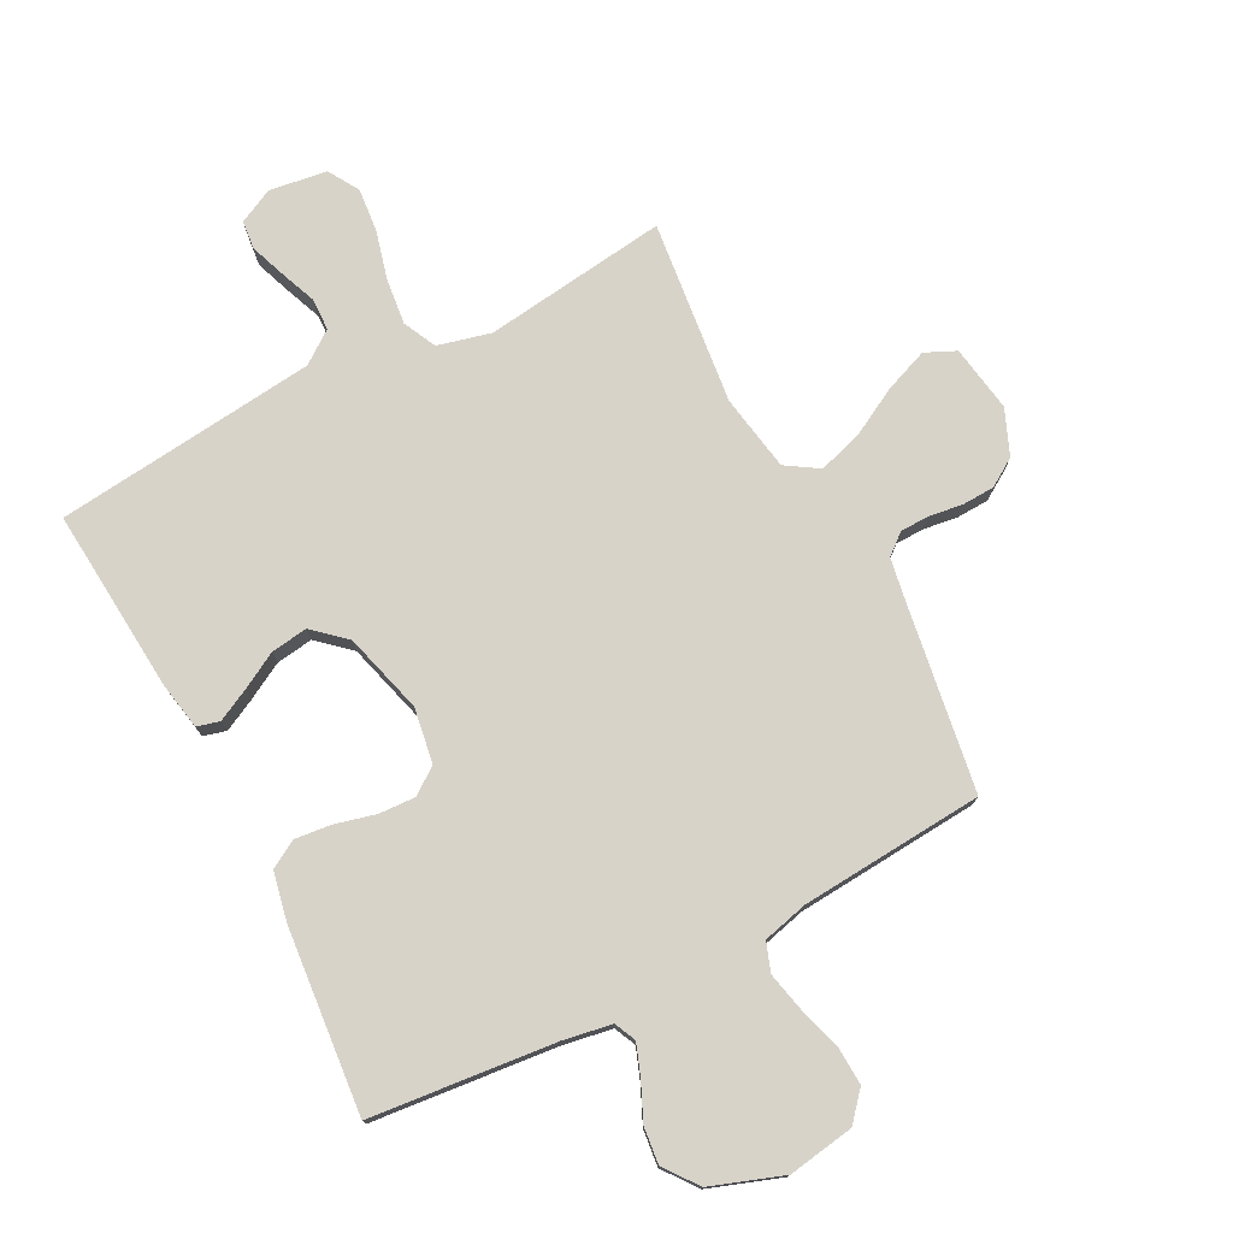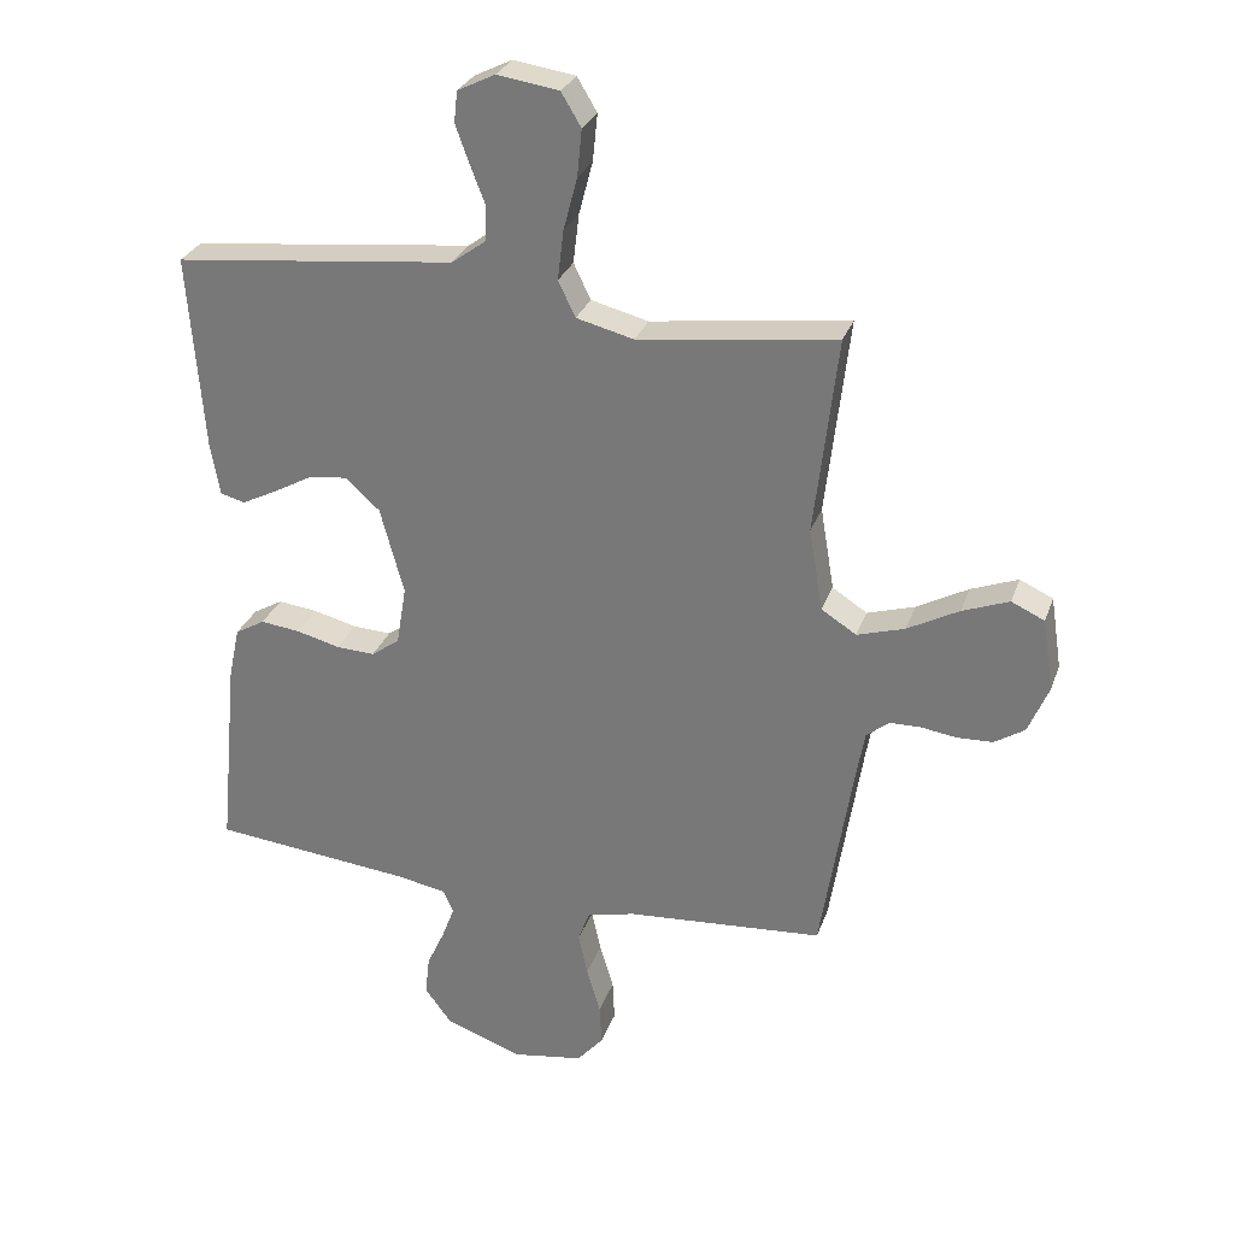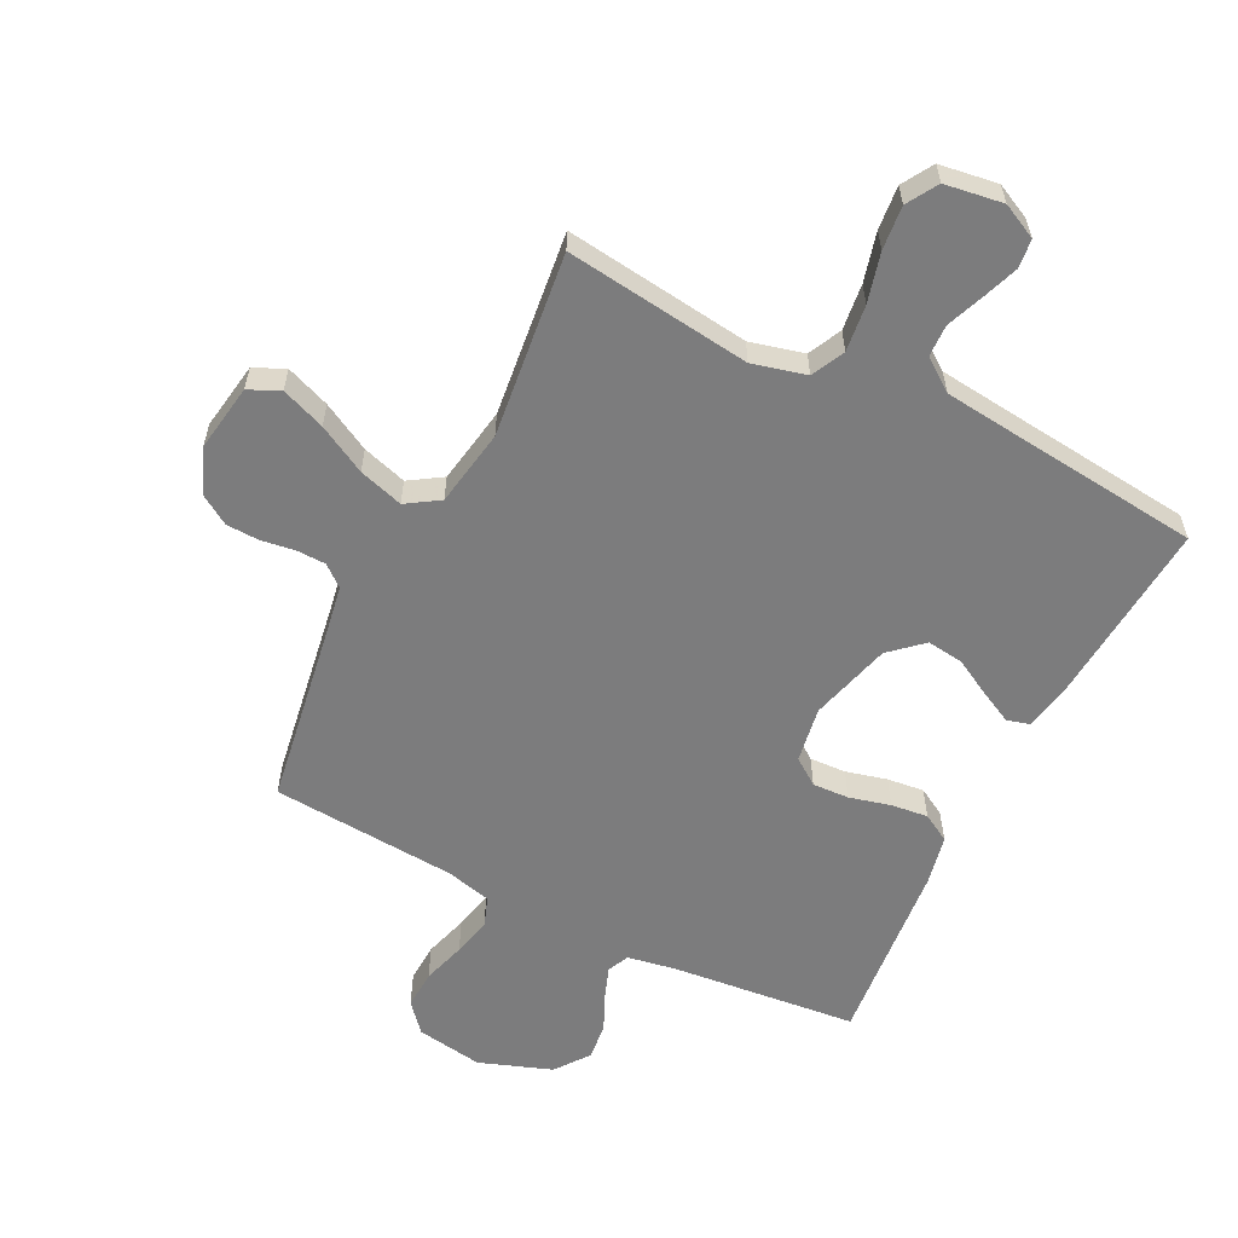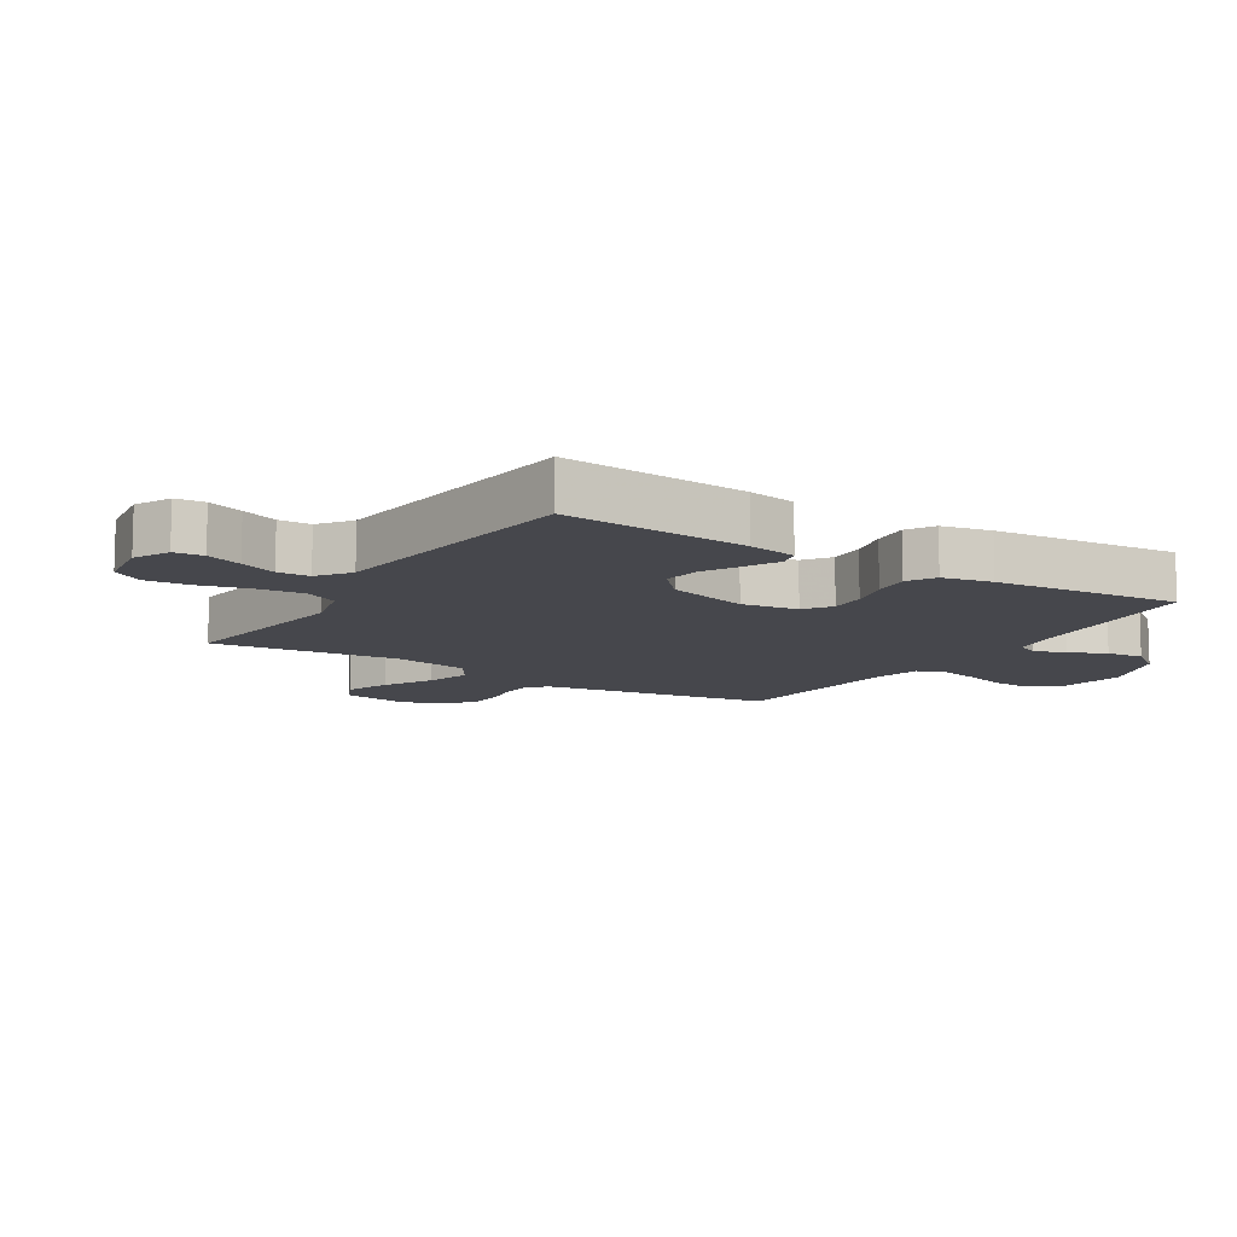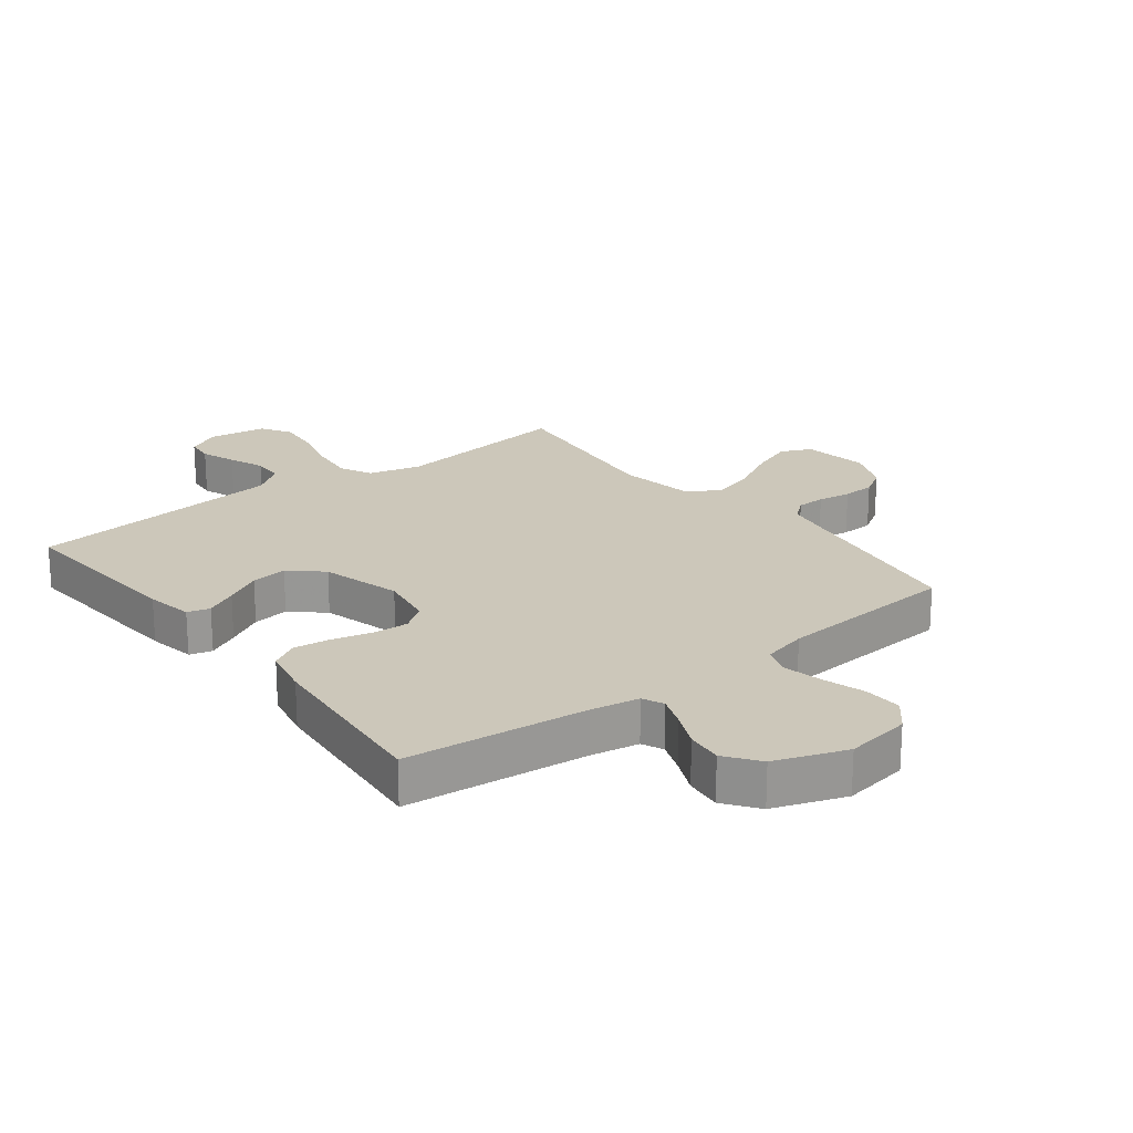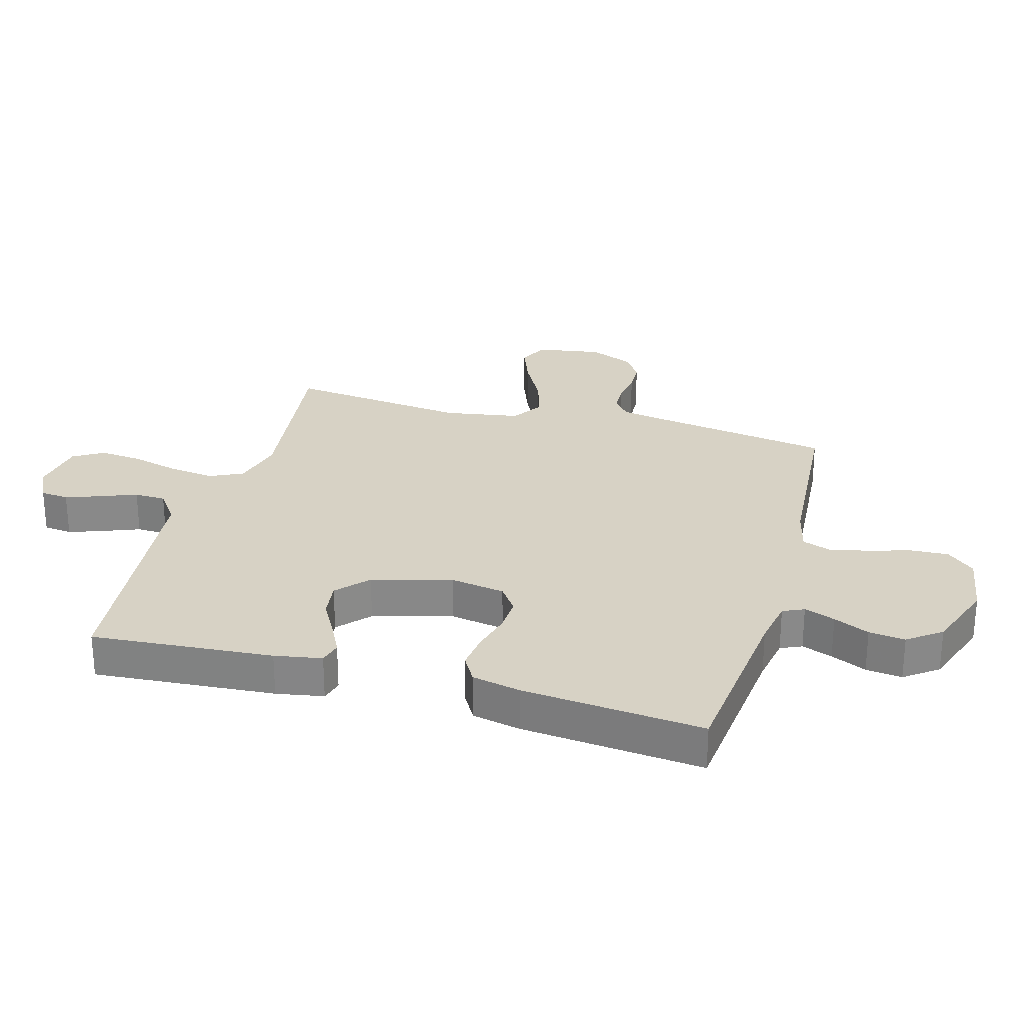
<metadata>
{"format":"obj","ext":"obj","renderer":"f3d","projection":"perspective","resolution":1024,"background":"white","views":[{"elev":76.0,"azim":152.3,"up":"+Y"},{"elev":28.7,"azim":-162.5,"up":"+Z"},{"elev":-58.8,"azim":-26.7,"up":"+Y"},{"elev":-11.0,"azim":57.7,"up":"+Y"},{"elev":21.3,"azim":142.2,"up":"+Y"},{"elev":27.3,"azim":105.7,"up":"+Y"}]}
</metadata>
<code>
v -0.5 0.07 0.5
v -0.2 0.07 0.462
v -0.113 0.07 0.484
v -0.087 0.07 0.538
v -0.096 0.07 0.613
v -0.117 0.07 0.693
v -0.124 0.07 0.764
v -0.094 0.07 0.814
v 0 0.07 0.828
v 0.057 0.07 0.8
v 0.062 0.07 0.753
v 0.041 0.07 0.695
v 0.018 0.07 0.636
v 0.02 0.07 0.584
v 0.072 0.07 0.546
v 0.2 0.07 0.532
v 0.5 0.07 0.5
v 0.477 0.07 0.2
v 0.463 0.07 0.122
v 0.426 0.07 0.112
v 0.374 0.07 0.138
v 0.314 0.07 0.171
v 0.254 0.07 0.179
v 0.202 0.07 0.132
v 0.166 0.07 0
v 0.181 0.07 -0.09
v 0.224 0.07 -0.121
v 0.283 0.07 -0.118
v 0.349 0.07 -0.101
v 0.409 0.07 -0.094
v 0.454 0.07 -0.12
v 0.471 0.07 -0.2
v 0.5 0.07 -0.5
v 0.2 0.07 -0.531
v 0.121 0.07 -0.545
v 0.105 0.07 -0.58
v 0.124 0.07 -0.631
v 0.151 0.07 -0.69
v 0.158 0.07 -0.75
v 0.117 0.07 -0.805
v 0 0.07 -0.847
v -0.108 0.07 -0.83
v -0.148 0.07 -0.784
v -0.145 0.07 -0.721
v -0.124 0.07 -0.651
v -0.11 0.07 -0.587
v -0.127 0.07 -0.54
v -0.2 0.07 -0.522
v -0.5 0.07 -0.5
v -0.548 0.07 -0.2
v -0.561 0.07 -0.126
v -0.595 0.07 -0.098
v -0.642 0.07 -0.097
v -0.697 0.07 -0.105
v -0.75 0.07 -0.103
v -0.796 0.07 -0.074
v -0.827 0.07 0
v -0.81 0.07 0.109
v -0.76 0.07 0.132
v -0.689 0.07 0.105
v -0.611 0.07 0.063
v -0.539 0.07 0.041
v -0.486 0.07 0.075
v -0.465 0.07 0.2
v -0.5 0 0.5
v -0.2 0 0.462
v -0.113 0 0.484
v -0.087 0 0.538
v -0.096 0 0.613
v -0.117 0 0.693
v -0.124 0 0.764
v -0.094 0 0.814
v 0 0 0.828
v 0.057 0 0.8
v 0.062 0 0.753
v 0.041 0 0.695
v 0.018 0 0.636
v 0.02 0 0.584
v 0.072 0 0.546
v 0.2 0 0.532
v 0.5 0 0.5
v 0.477 0 0.2
v 0.463 0 0.122
v 0.426 0 0.112
v 0.374 0 0.138
v 0.314 0 0.171
v 0.254 0 0.179
v 0.202 0 0.132
v 0.166 0 0
v 0.181 0 -0.09
v 0.224 0 -0.121
v 0.283 0 -0.118
v 0.349 0 -0.101
v 0.409 0 -0.094
v 0.454 0 -0.12
v 0.471 0 -0.2
v 0.5 0 -0.5
v 0.2 0 -0.531
v 0.121 0 -0.545
v 0.105 0 -0.58
v 0.124 0 -0.631
v 0.151 0 -0.69
v 0.158 0 -0.75
v 0.117 0 -0.805
v 0 0 -0.847
v -0.108 0 -0.83
v -0.148 0 -0.784
v -0.145 0 -0.721
v -0.124 0 -0.651
v -0.11 0 -0.587
v -0.127 0 -0.54
v -0.2 0 -0.522
v -0.5 0 -0.5
v -0.548 0 -0.2
v -0.561 0 -0.126
v -0.595 0 -0.098
v -0.642 0 -0.097
v -0.697 0 -0.105
v -0.75 0 -0.103
v -0.796 0 -0.074
v -0.827 0 0
v -0.81 0 0.109
v -0.76 0 0.132
v -0.689 0 0.105
v -0.611 0 0.063
v -0.539 0 0.041
v -0.486 0 0.075
v -0.465 0 0.2
f 58 59 60 61
f 58 61 62
f 57 58 62
f 56 57 62
f 53 54 55 56
f 52 53 56 62
f 51 52 62 63
f 48 49 50
f 47 48 50 51
f 42 43 44 45
f 42 45 46
f 41 42 46
f 40 41 46 47
f 37 38 39 40
f 36 37 40 47
f 31 32 33 34
f 31 34 35
f 28 29 30 31
f 27 28 31 35
f 26 27 35 36
f 19 20 21 22
f 17 18 19 22
f 16 17 22 23
f 15 16 23 24
f 10 11 12 13
f 8 9 10 13
f 8 13 14
f 5 6 7 8
f 4 5 8 14
f 3 4 14 15
f 64 1 2
f 63 64 2 3
f 25 26 36 47
f 25 47 51 63
f 24 25 63
f 3 15 24 63
f 125 124 123 122
f 126 125 122
f 126 122 121
f 126 121 120
f 120 119 118 117
f 126 120 117 116
f 127 126 116 115
f 114 113 112
f 115 114 112 111
f 109 108 107 106
f 110 109 106
f 110 106 105
f 111 110 105 104
f 104 103 102 101
f 111 104 101 100
f 98 97 96 95
f 99 98 95
f 95 94 93 92
f 99 95 92 91
f 100 99 91 90
f 86 85 84 83
f 86 83 82 81
f 87 86 81 80
f 88 87 80 79
f 77 76 75 74
f 77 74 73 72
f 78 77 72
f 72 71 70 69
f 78 72 69 68
f 79 78 68 67
f 66 65 128
f 67 66 128 127
f 111 100 90 89
f 127 115 111 89
f 127 89 88
f 127 88 79 67
f 1 65 66 2
f 2 66 67 3
f 3 67 68 4
f 4 68 69 5
f 5 69 70 6
f 6 70 71 7
f 7 71 72 8
f 8 72 73 9
f 9 73 74 10
f 10 74 75 11
f 11 75 76 12
f 12 76 77 13
f 13 77 78 14
f 14 78 79 15
f 15 79 80 16
f 16 80 81 17
f 17 81 82 18
f 18 82 83 19
f 19 83 84 20
f 20 84 85 21
f 21 85 86 22
f 22 86 87 23
f 23 87 88 24
f 24 88 89 25
f 25 89 90 26
f 26 90 91 27
f 27 91 92 28
f 28 92 93 29
f 29 93 94 30
f 30 94 95 31
f 31 95 96 32
f 32 96 97 33
f 33 97 98 34
f 34 98 99 35
f 35 99 100 36
f 36 100 101 37
f 37 101 102 38
f 38 102 103 39
f 39 103 104 40
f 40 104 105 41
f 41 105 106 42
f 42 106 107 43
f 43 107 108 44
f 44 108 109 45
f 45 109 110 46
f 46 110 111 47
f 47 111 112 48
f 48 112 113 49
f 49 113 114 50
f 50 114 115 51
f 51 115 116 52
f 52 116 117 53
f 53 117 118 54
f 54 118 119 55
f 55 119 120 56
f 56 120 121 57
f 57 121 122 58
f 58 122 123 59
f 59 123 124 60
f 60 124 125 61
f 61 125 126 62
f 62 126 127 63
f 63 127 128 64
f 64 128 65 1

</code>
